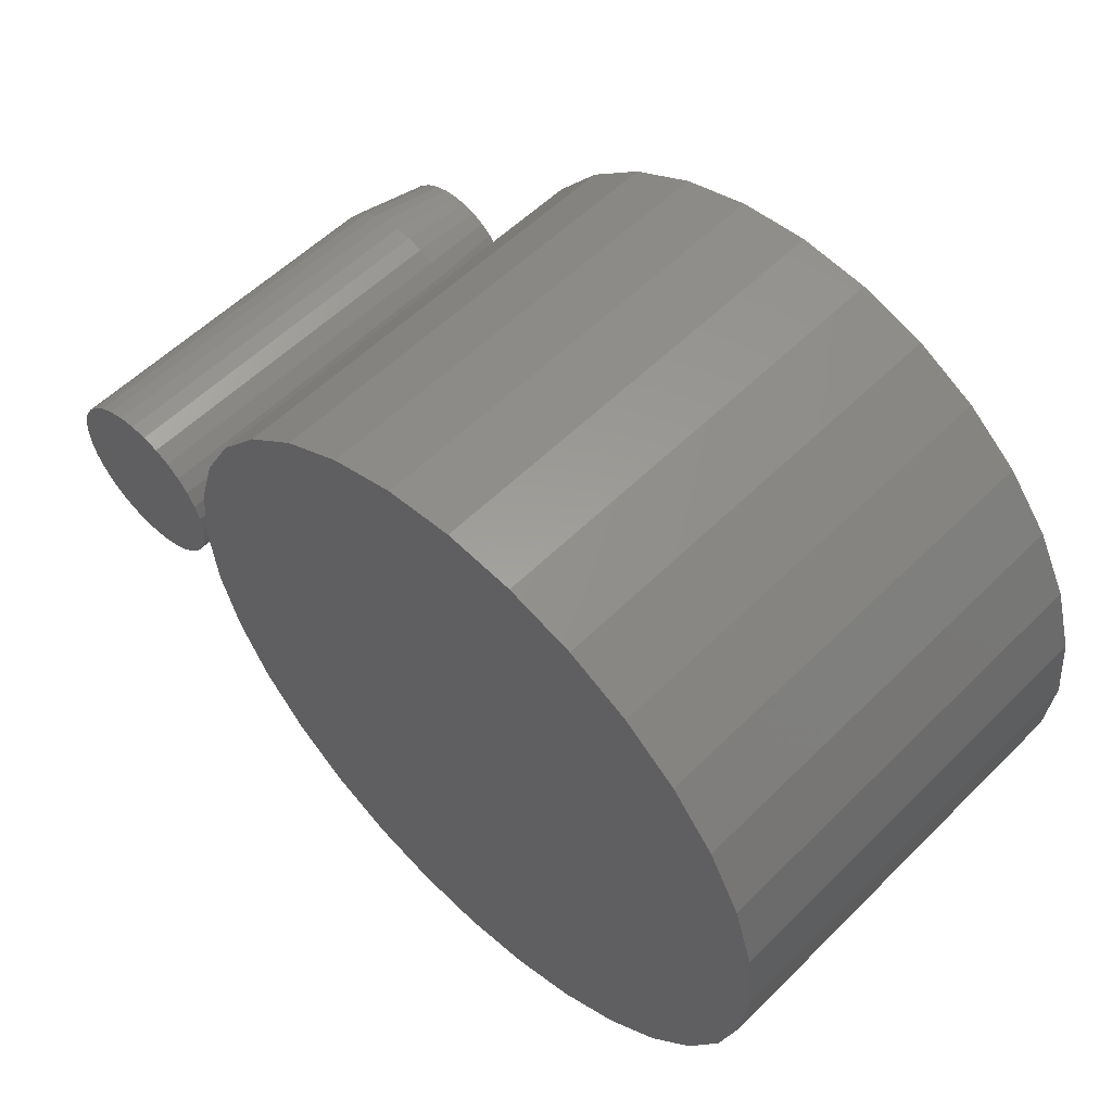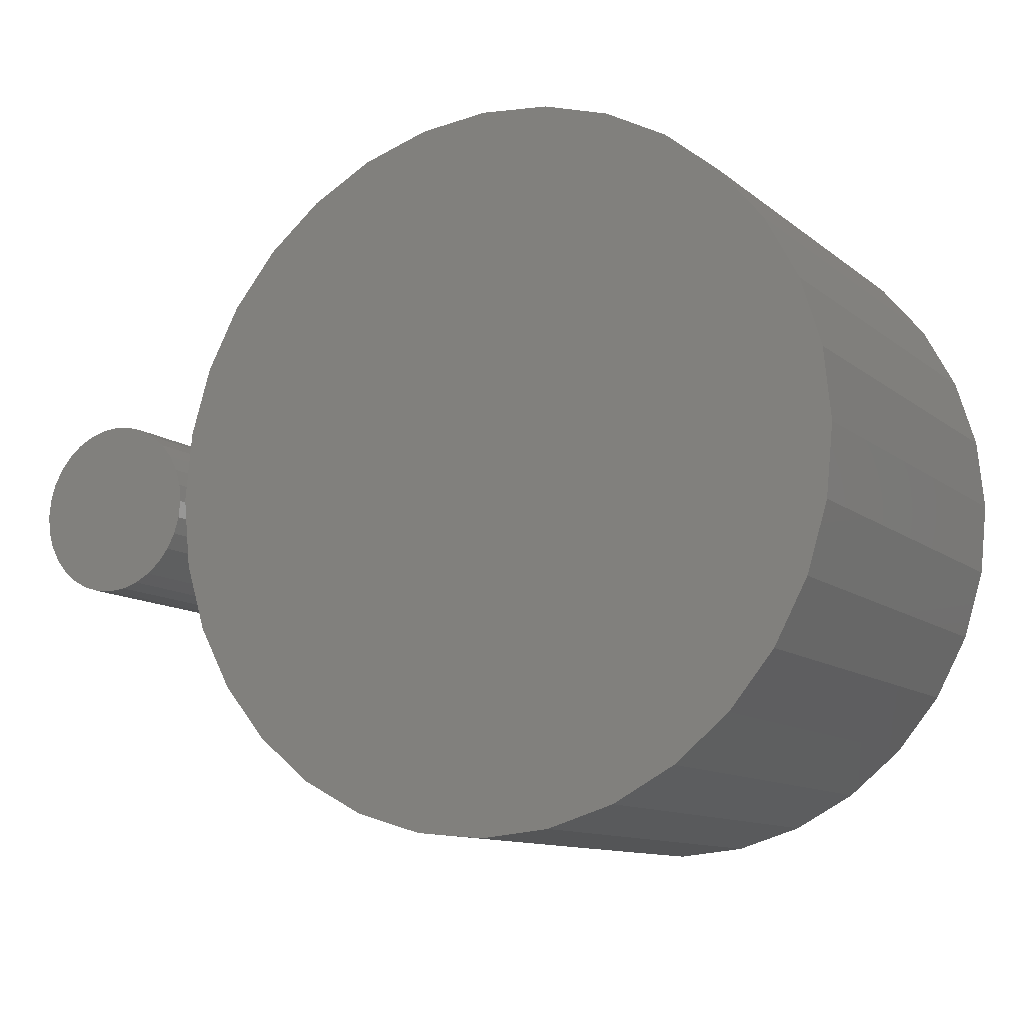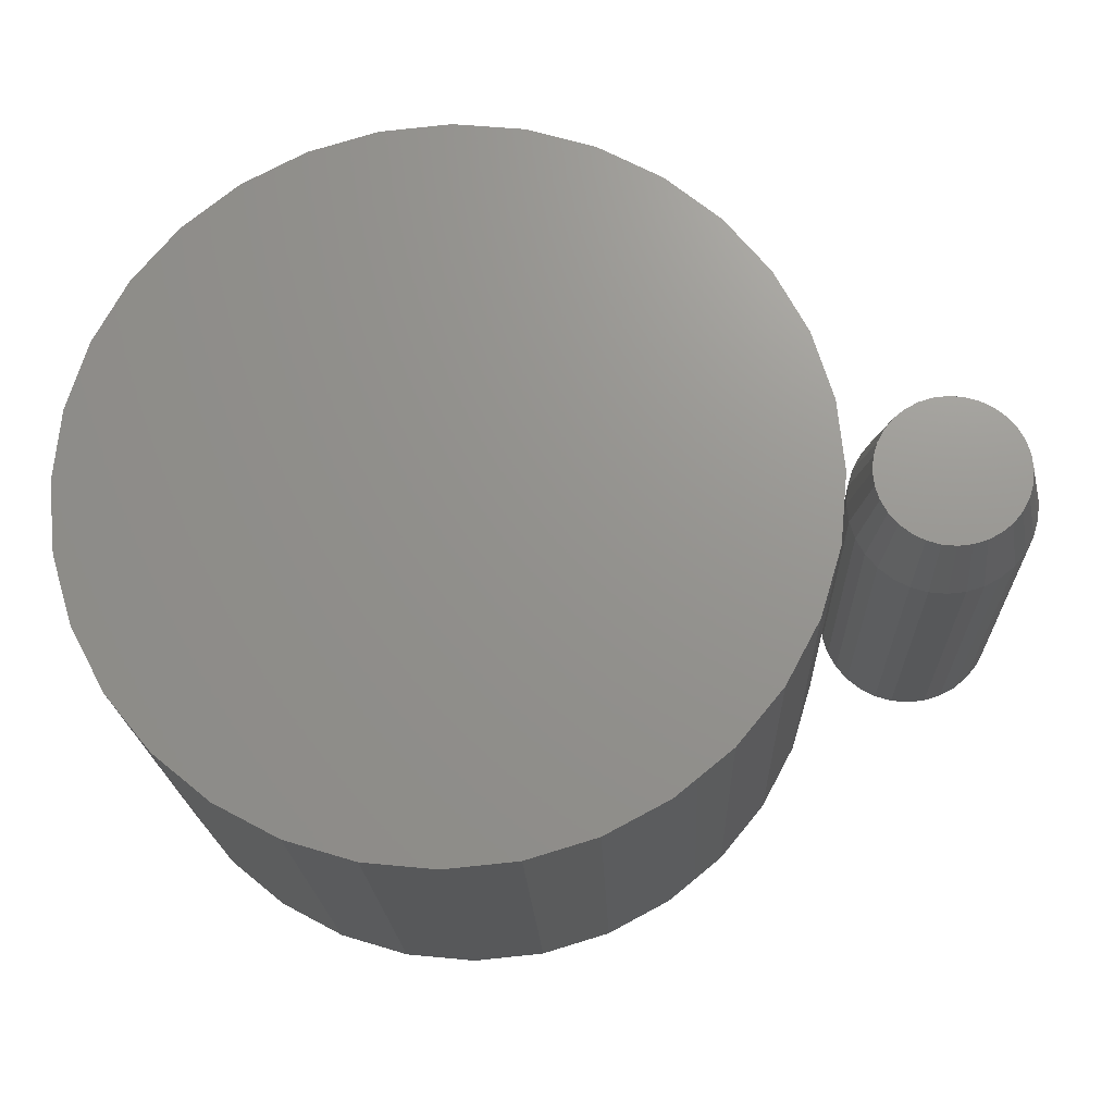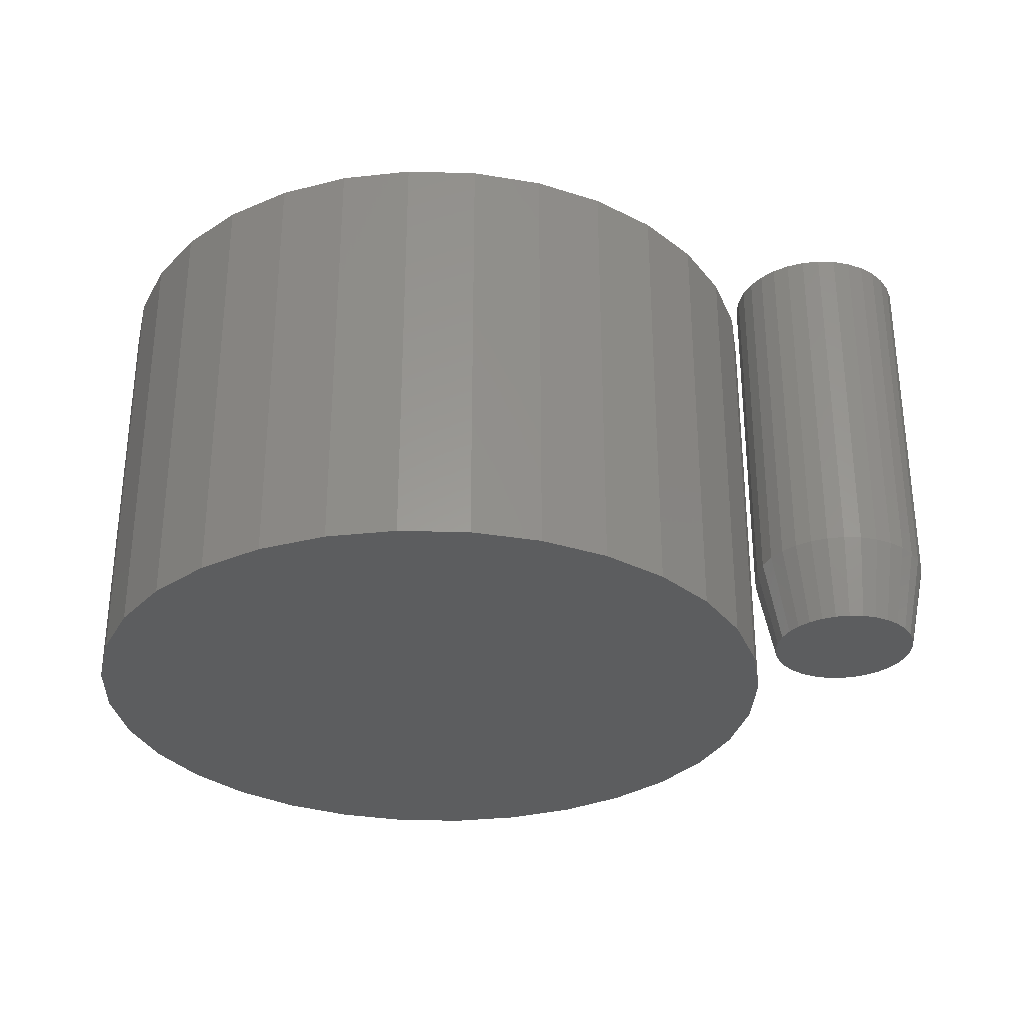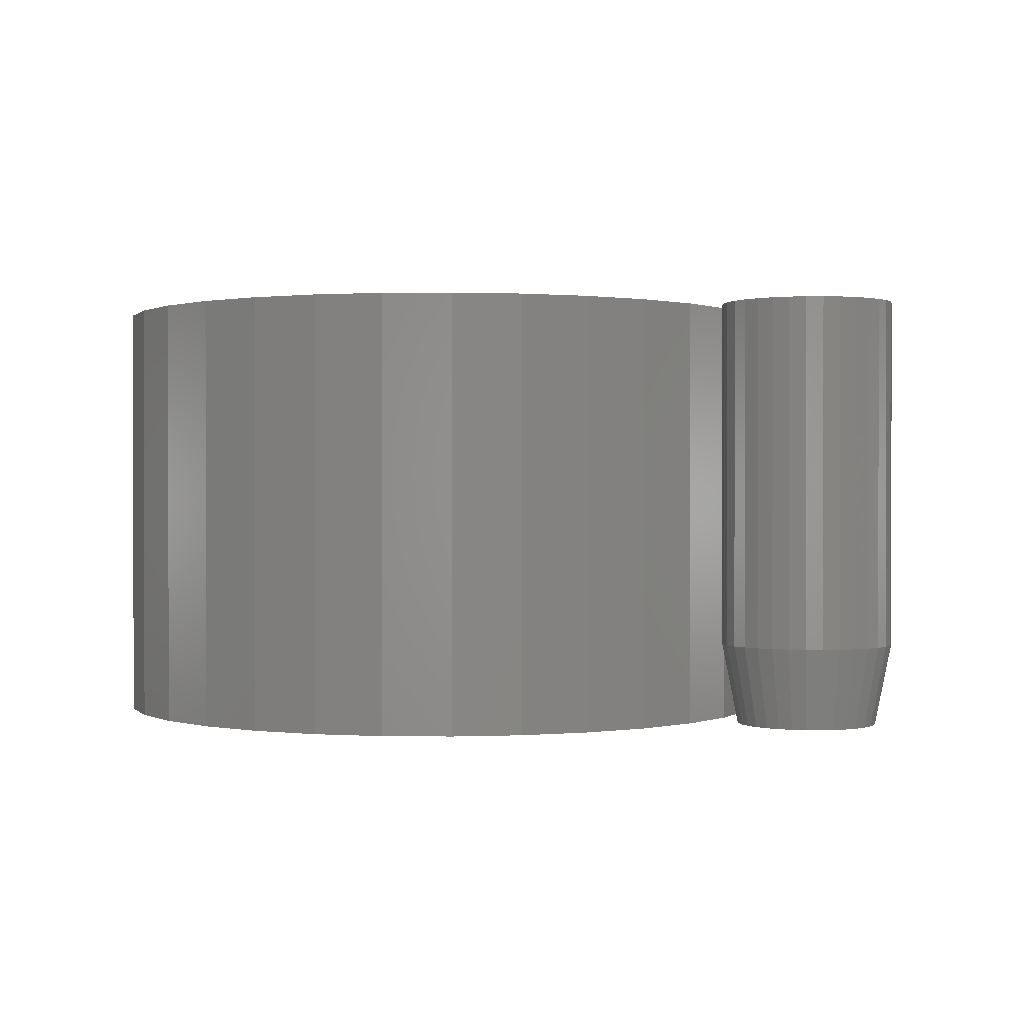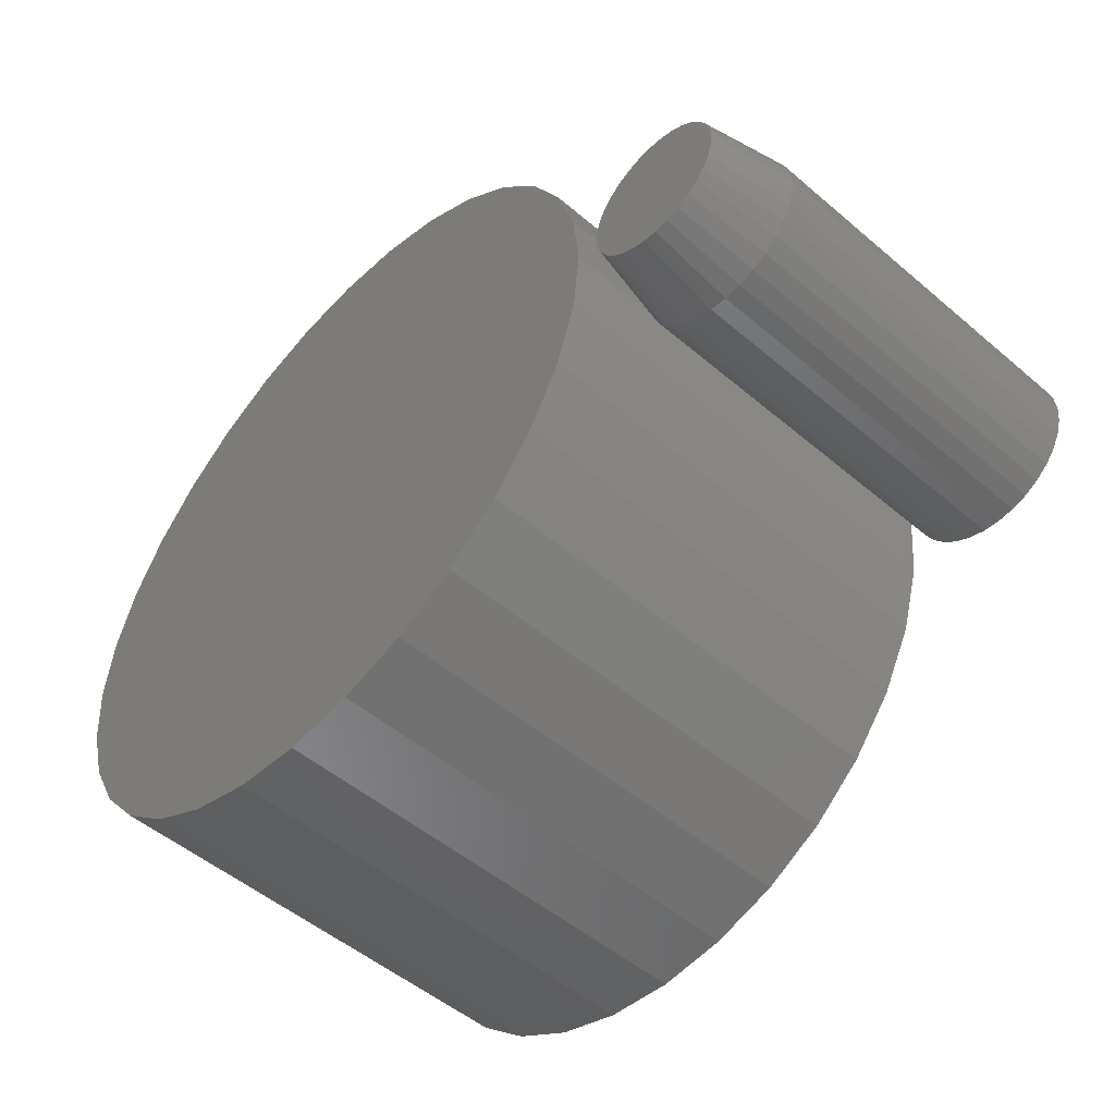
<metadata>
{"format":"stl","ext":"stl","renderer":"f3d","projection":"perspective","resolution":1024,"background":"white","views":[{"elev":55.8,"azim":44.0,"up":"+Y"},{"elev":-11.3,"azim":29.3,"up":"+Y"},{"elev":-19.4,"azim":-178.0,"up":"+Y"},{"elev":-30.9,"azim":-165.4,"up":"+Z"},{"elev":0.5,"azim":-149.3,"up":"+Z"},{"elev":-51.0,"azim":-132.8,"up":"+Y"}]}
</metadata>
<code>
# stl→obj: 160 verts, 312 faces
v 0.356 0.3291 0.4141
v 0.4869 0.3291 0.4141
v 0.4215 0.3355 0.4141
v 0.5499 0.31 0.4141
v 0.2931 0.31 0.4141
v 0.6079 0.279 0.4141
v 0.2351 0.279 0.4141
v 0.6587 0.2373 0.4141
v 0.1842 0.2373 0.4141
v 0.7004 0.1864 0.4141
v 0.1425 0.1864 0.4141
v 0.7314 0.1284 0.4141
v 0.1115 0.1284 0.4141
v 0.7505 0.06546 0.4141
v 0.09238 0.06546 0.4141
v 0.757 0 0.4141
v 0.08594 1.901e-16 0.4141
v 0.7505 -0.06546 0.4141
v 0.09238 -0.06546 0.4141
v 0.7314 -0.1284 0.4141
v 0.1115 -0.1284 0.4141
v 0.7004 -0.1864 0.4141
v 0.1425 -0.1864 0.4141
v 0.6587 -0.2373 0.4141
v 0.1842 -0.2373 0.4141
v 0.6079 -0.279 0.4141
v 0.2351 -0.279 0.4141
v 0.5499 -0.31 0.4141
v 0.2931 -0.31 0.4141
v 0.4869 -0.3291 0.4141
v 0.356 -0.3291 0.4141
v 0.4215 -0.3355 0.4141
v 0.4215 0.3355 0
v 0.4869 0.3291 0
v 0.356 0.3291 0
v 0.4215 -0.3355 0
v 0.356 -0.3291 0
v 0.4869 -0.3291 0
v 0.2931 -0.31 0
v 0.5499 -0.31 0
v 0.2351 -0.279 0
v 0.6079 -0.279 0
v 0.1842 -0.2373 0
v 0.6587 -0.2373 0
v 0.1425 -0.1864 0
v 0.7004 -0.1864 0
v 0.1115 -0.1284 0
v 0.7314 -0.1284 0
v 0.09238 -0.06546 0
v 0.7505 -0.06546 0
v 0.08594 1.901e-16 0
v 0.757 0 0
v 0.09238 0.06546 0
v 0.7505 0.06546 0
v 0.1115 0.1284 0
v 0.7314 0.1284 0
v 0.1425 0.1864 0
v 0.7004 0.1864 0
v 0.1842 0.2373 0
v 0.6587 0.2373 0
v 0.2351 0.279 0
v 0.6079 0.279 0
v 0.2931 0.31 0
v 0.5499 0.31 0
v -0.003043 0.06727 0
v 0.01008 0.06598 0
v -0.01617 0.06598 0
v -0.02879 0.06215 0
v 0.0227 0.06215 0
v -0.04042 0.05593 0
v 0.03433 0.05593 0
v -0.05061 0.04757 0
v 0.04452 0.04757 0
v -0.05898 0.03737 0
v 0.05289 0.03737 0
v 0.04452 -0.04757 0
v -0.05061 -0.04757 0
v 0.05289 -0.03737 0
v -0.04042 -0.05593 0
v 0.03433 -0.05593 0
v -0.02879 -0.06215 0
v 0.0227 -0.06215 0
v -0.01617 -0.06598 0
v 0.01008 -0.06598 0
v -0.003043 -0.06727 0
v -0.05898 -0.03737 0
v -0.06519 -0.02574 0
v 0.05911 -0.02574 0
v -0.06902 -0.01312 0
v 0.06293 -0.01312 0
v -0.07031 -1.422e-09 0
v 0.06423 -2.62e-17 0
v -0.06902 0.01312 0
v 0.06293 0.01312 0
v -0.06519 0.02574 0
v 0.05911 0.02574 0
v 0.07985 -9.393e-17 0.07812
v 0.07985 0 0.4141
v 0.07826 -0.01617 0.07812
v 0.07826 -0.01617 0.4141
v 0.07354 -0.03172 0.07812
v 0.07354 -0.03172 0.4141
v 0.06588 -0.04605 0.07812
v 0.06588 -0.04605 0.4141
v 0.05557 -0.05862 0.07812
v 0.05557 -0.05862 0.4141
v 0.04301 -0.06892 0.07812
v 0.04301 -0.06892 0.4141
v 0.02868 -0.07658 0.07812
v 0.02868 -0.07658 0.4141
v 0.01313 -0.0813 0.07812
v 0.01313 -0.0813 0.4141
v -0.003043 -0.08289 0.07812
v -0.003043 -0.08289 0.4141
v -0.01921 -0.0813 0.07812
v -0.01921 -0.0813 0.4141
v -0.03477 -0.07658 0.07812
v -0.03477 -0.07658 0.4141
v -0.0491 -0.06892 0.07812
v -0.0491 -0.06892 0.4141
v -0.06166 -0.05862 0.07812
v -0.06166 -0.05862 0.4141
v -0.07197 -0.04605 0.07812
v -0.07197 -0.04605 0.4141
v -0.07963 -0.03172 0.07812
v -0.07963 -0.03172 0.4141
v -0.08434 -0.01617 0.07812
v -0.08434 -0.01617 0.4141
v -0.08594 4.696e-17 0.07812
v -0.08594 4.696e-17 0.4141
v -0.08434 0.01617 0.07812
v -0.08434 0.01617 0.4141
v -0.07963 0.03172 0.07812
v -0.07963 0.03172 0.4141
v -0.07197 0.04605 0.07812
v -0.07197 0.04605 0.4141
v -0.06166 0.05862 0.07812
v -0.06166 0.05862 0.4141
v -0.0491 0.06892 0.07812
v -0.0491 0.06892 0.4141
v -0.03477 0.07658 0.07812
v -0.03477 0.07658 0.4141
v -0.01921 0.0813 0.07812
v -0.01921 0.0813 0.4141
v -0.003043 0.08289 0.07812
v -0.003043 0.08289 0.4141
v 0.01313 0.0813 0.07812
v 0.01313 0.0813 0.4141
v 0.02868 0.07658 0.07812
v 0.02868 0.07658 0.4141
v 0.04301 0.06892 0.07812
v 0.04301 0.06892 0.4141
v 0.05557 0.05862 0.07812
v 0.05557 0.05862 0.4141
v 0.06588 0.04605 0.07812
v 0.06588 0.04605 0.4141
v 0.07354 0.03172 0.07812
v 0.07354 0.03172 0.4141
v 0.07826 0.01617 0.07812
v 0.07826 0.01617 0.4141
f 1 2 3
f 2 1 4
f 4 1 5
f 4 5 6
f 6 5 7
f 6 7 8
f 8 7 9
f 8 9 10
f 10 9 11
f 10 11 12
f 12 11 13
f 12 13 14
f 14 13 15
f 14 15 16
f 16 15 17
f 16 17 18
f 18 17 19
f 18 19 20
f 20 19 21
f 20 21 22
f 22 21 23
f 22 23 24
f 24 23 25
f 24 25 26
f 26 25 27
f 26 27 28
f 28 27 29
f 28 29 30
f 30 29 31
f 30 31 32
f 33 34 35
f 36 37 38
f 38 37 39
f 38 39 40
f 40 39 41
f 40 41 42
f 42 41 43
f 42 43 44
f 44 43 45
f 44 45 46
f 46 45 47
f 46 47 48
f 48 47 49
f 48 49 50
f 50 49 51
f 50 51 52
f 52 51 53
f 52 53 54
f 54 53 55
f 54 55 56
f 56 55 57
f 56 57 58
f 58 57 59
f 58 59 60
f 60 59 61
f 60 61 62
f 62 61 63
f 62 63 64
f 64 63 35
f 64 35 34
f 52 16 50
f 50 16 18
f 50 18 48
f 48 18 20
f 48 20 46
f 46 20 22
f 46 22 44
f 44 22 24
f 44 24 42
f 42 24 26
f 42 26 40
f 40 26 28
f 40 28 38
f 38 28 30
f 38 30 36
f 36 30 32
f 36 32 37
f 37 32 31
f 37 31 39
f 39 31 29
f 39 29 41
f 41 29 27
f 41 27 43
f 43 27 25
f 43 25 45
f 45 25 23
f 45 23 47
f 47 23 21
f 47 21 49
f 49 21 19
f 49 19 51
f 51 19 17
f 51 17 53
f 53 17 15
f 53 15 55
f 55 15 13
f 55 13 57
f 57 13 11
f 57 11 59
f 59 11 9
f 59 9 61
f 61 9 7
f 61 7 63
f 63 7 5
f 63 5 35
f 35 5 1
f 35 1 33
f 33 1 3
f 33 3 34
f 34 3 2
f 34 2 64
f 64 2 4
f 64 4 62
f 62 4 6
f 62 6 60
f 60 6 8
f 60 8 58
f 58 8 10
f 58 10 56
f 56 10 12
f 56 12 54
f 54 12 14
f 54 14 52
f 52 14 16
f 65 66 67
f 68 67 66
f 69 68 66
f 70 68 69
f 71 70 69
f 72 70 71
f 73 72 71
f 74 72 73
f 75 74 73
f 76 77 78
f 79 77 76
f 80 79 76
f 81 79 80
f 82 81 80
f 83 81 82
f 84 83 82
f 85 83 84
f 77 86 78
f 78 86 87
f 78 87 88
f 88 87 89
f 88 89 90
f 90 89 91
f 90 91 92
f 92 91 93
f 92 93 94
f 94 93 95
f 94 95 96
f 96 95 74
f 96 74 75
f 97 98 99
f 99 98 100
f 99 100 101
f 101 100 102
f 101 102 103
f 103 102 104
f 103 104 105
f 105 104 106
f 105 106 107
f 107 106 108
f 107 108 109
f 109 108 110
f 109 110 111
f 111 110 112
f 111 112 113
f 113 112 114
f 113 114 115
f 115 114 116
f 115 116 117
f 117 116 118
f 117 118 119
f 119 118 120
f 119 120 121
f 121 120 122
f 121 122 123
f 123 122 124
f 123 124 125
f 125 124 126
f 125 126 127
f 127 126 128
f 127 128 129
f 129 128 130
f 129 130 131
f 131 130 132
f 131 132 133
f 133 132 134
f 133 134 135
f 135 134 136
f 135 136 137
f 137 136 138
f 137 138 139
f 139 138 140
f 139 140 141
f 141 140 142
f 141 142 143
f 143 142 144
f 143 144 145
f 145 144 146
f 145 146 147
f 147 146 148
f 147 148 149
f 149 148 150
f 149 150 151
f 151 150 152
f 151 152 153
f 153 152 154
f 153 154 155
f 155 154 156
f 155 156 157
f 157 156 158
f 157 158 159
f 159 158 160
f 159 160 97
f 97 160 98
f 97 92 159
f 159 92 94
f 159 94 157
f 157 94 96
f 157 96 155
f 155 96 75
f 155 75 153
f 153 75 73
f 153 73 151
f 151 73 71
f 151 71 149
f 149 71 69
f 149 69 147
f 147 69 66
f 147 66 145
f 145 66 65
f 145 65 143
f 143 65 67
f 143 67 141
f 141 67 68
f 141 68 139
f 139 68 70
f 139 70 137
f 137 70 72
f 137 72 135
f 135 72 74
f 135 74 133
f 133 74 95
f 133 95 131
f 131 95 93
f 131 93 129
f 129 93 91
f 129 91 127
f 127 91 89
f 127 89 125
f 125 89 87
f 125 87 123
f 123 87 86
f 123 86 121
f 121 86 77
f 121 77 119
f 119 77 79
f 119 79 117
f 117 79 81
f 117 81 115
f 115 81 83
f 115 83 113
f 113 83 85
f 113 85 111
f 111 85 84
f 111 84 109
f 109 84 82
f 109 82 107
f 107 82 80
f 107 80 105
f 105 80 76
f 105 76 103
f 103 76 78
f 103 78 101
f 101 78 88
f 101 88 99
f 99 88 90
f 99 90 97
f 97 90 92
f 144 148 146
f 148 144 142
f 148 142 150
f 150 142 140
f 150 140 152
f 152 140 138
f 152 138 154
f 106 120 108
f 108 120 118
f 108 118 110
f 110 118 116
f 110 116 112
f 112 116 114
f 154 138 156
f 156 138 136
f 156 136 158
f 158 136 134
f 158 134 160
f 160 134 132
f 160 132 98
f 98 132 130
f 98 130 100
f 100 130 128
f 100 128 102
f 102 128 126
f 102 126 104
f 104 126 124
f 104 124 106
f 106 124 122
f 106 122 120

</code>
